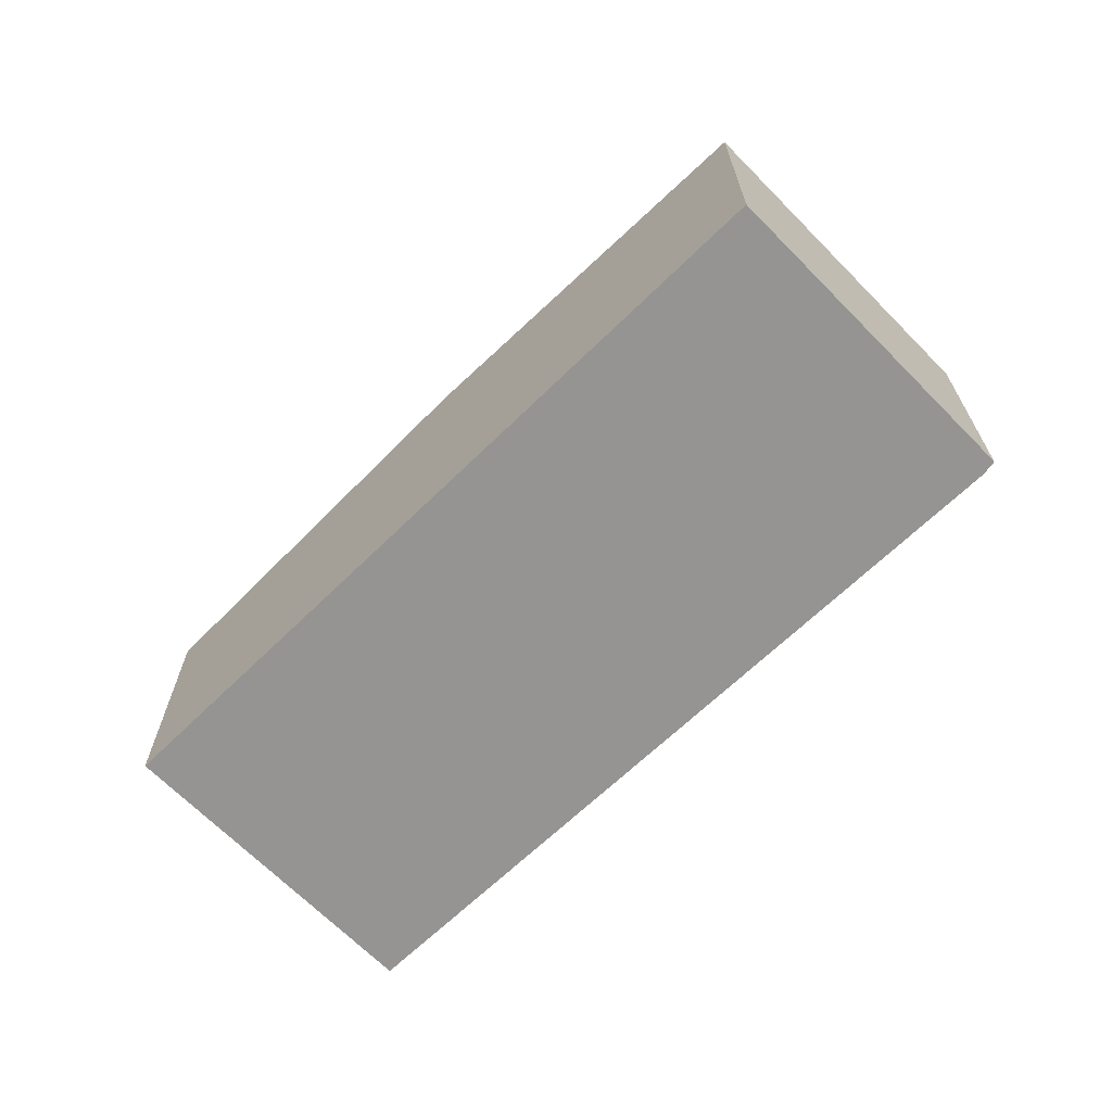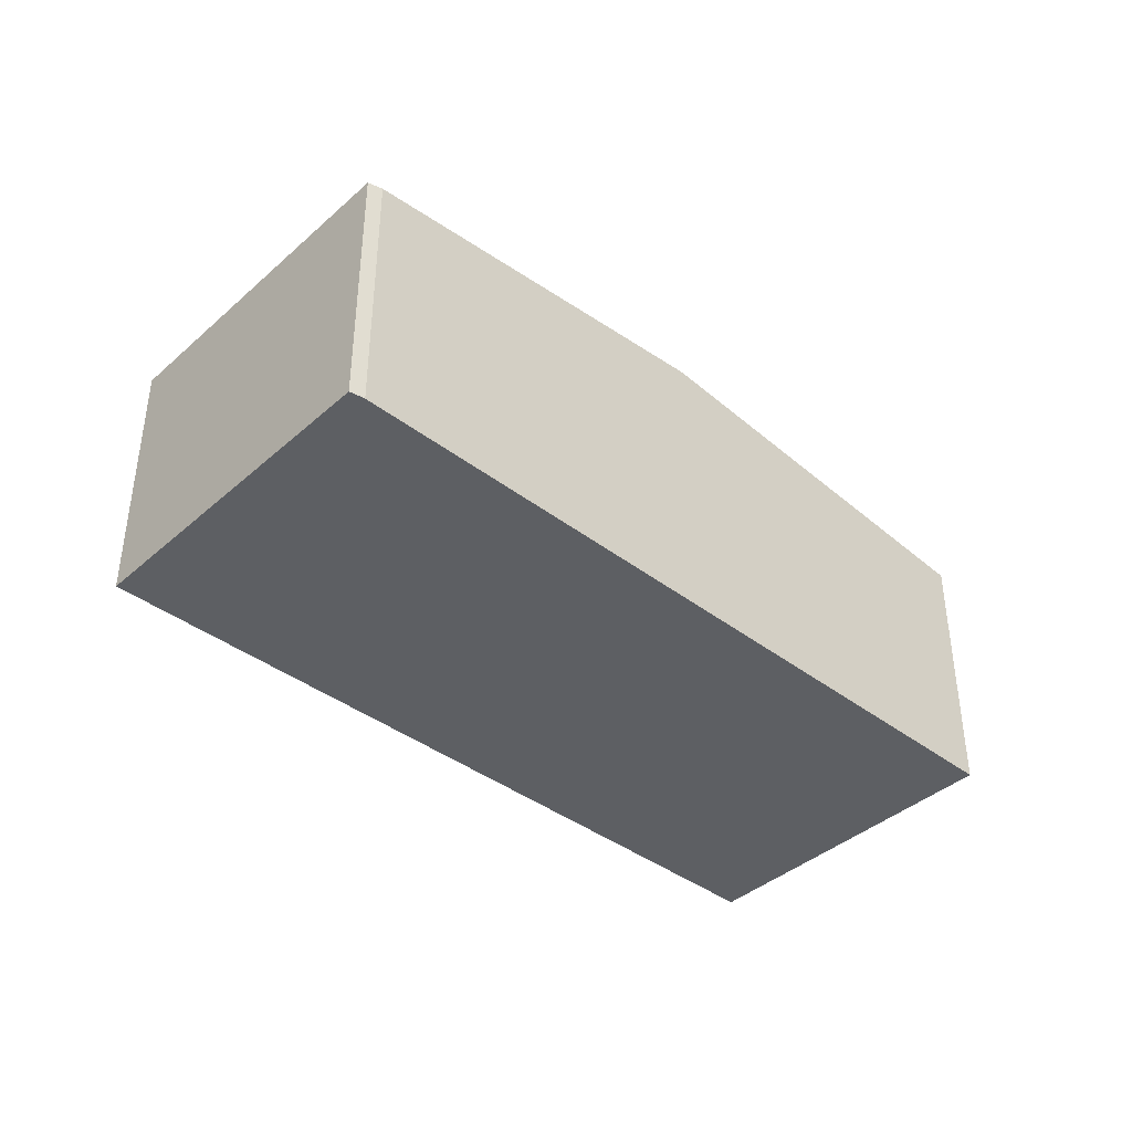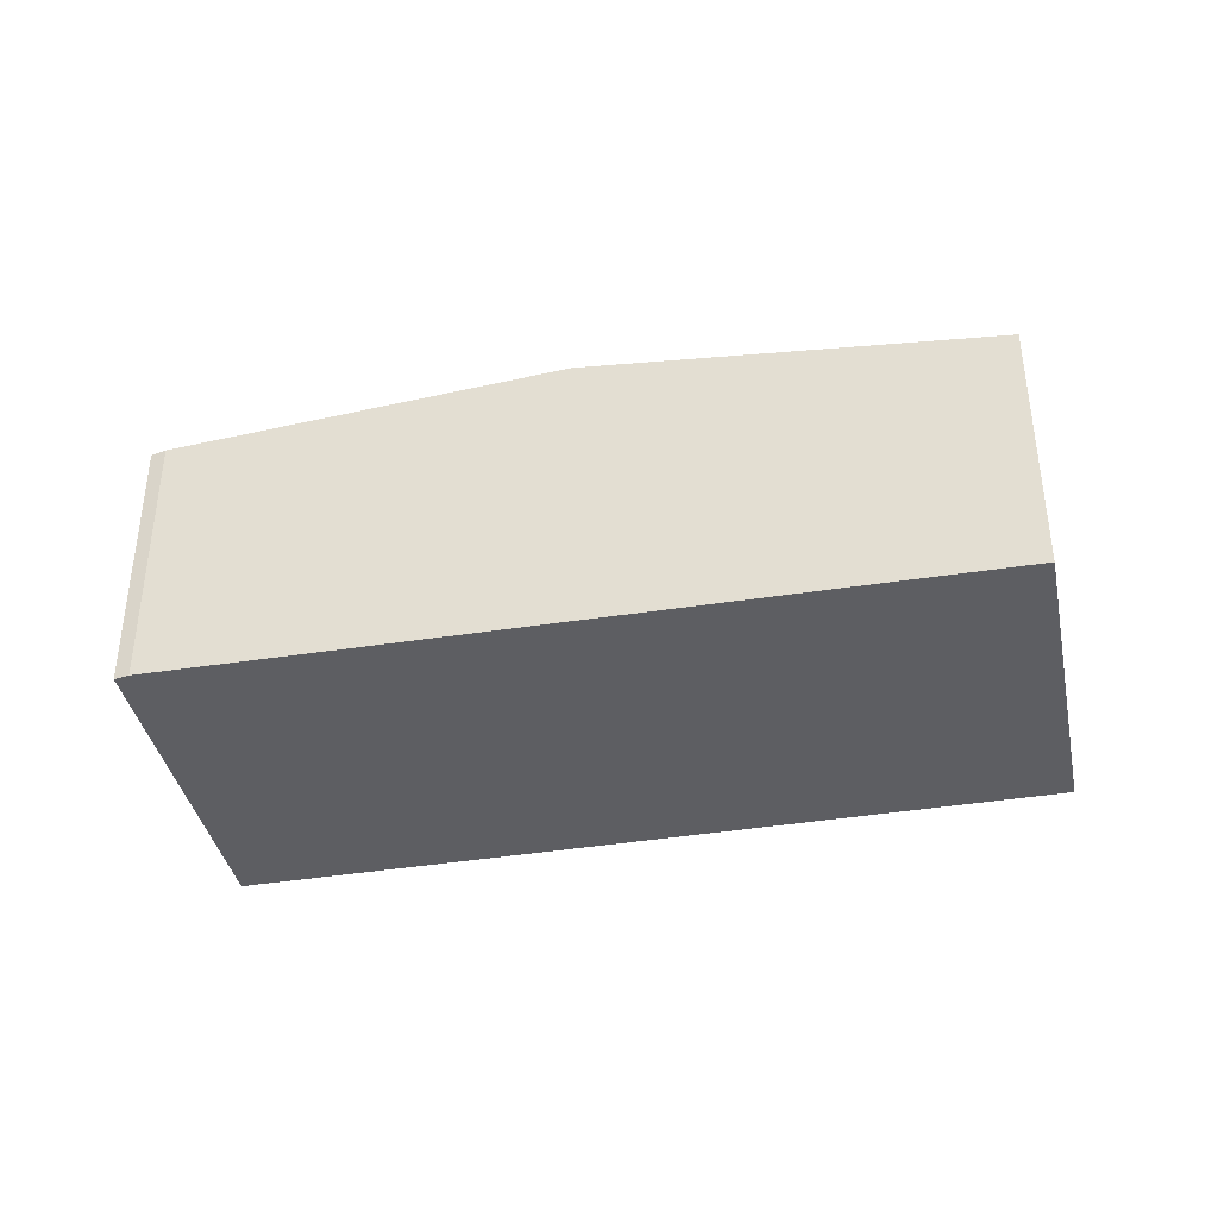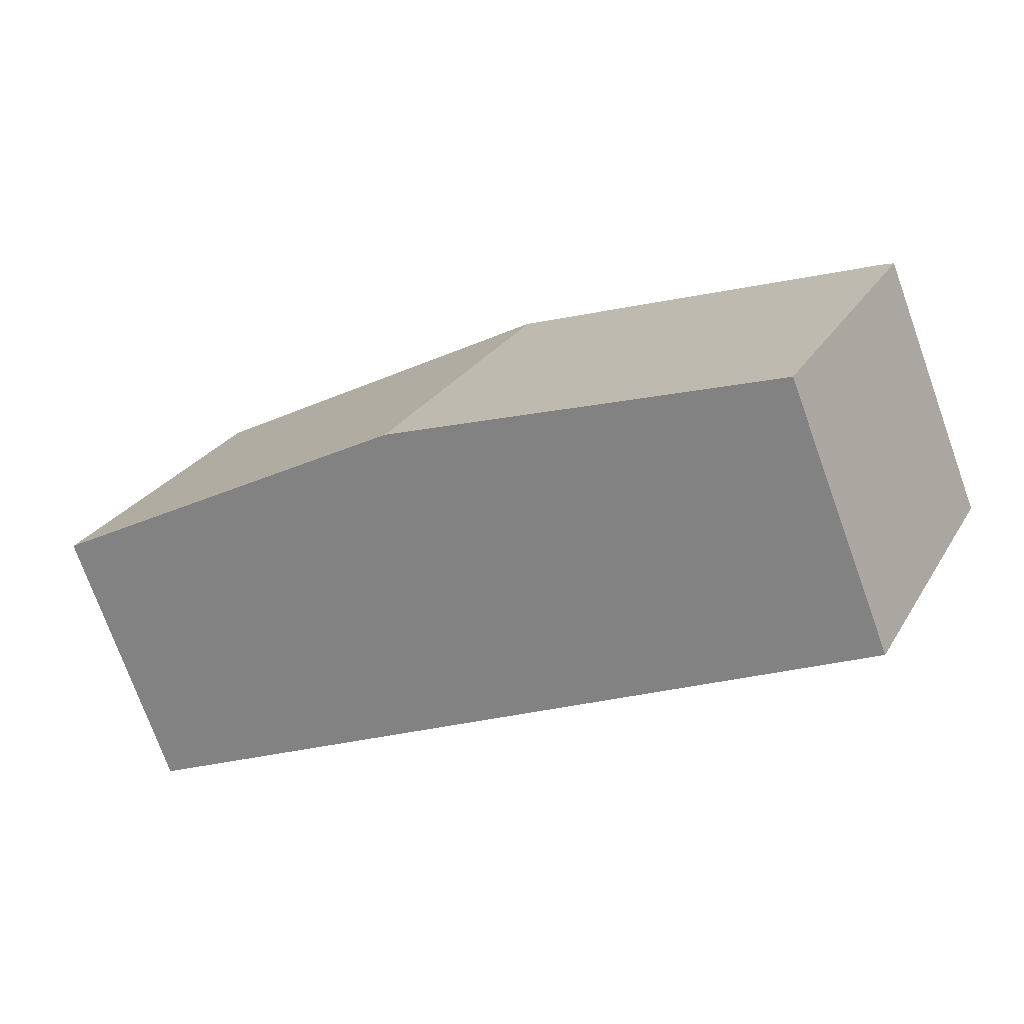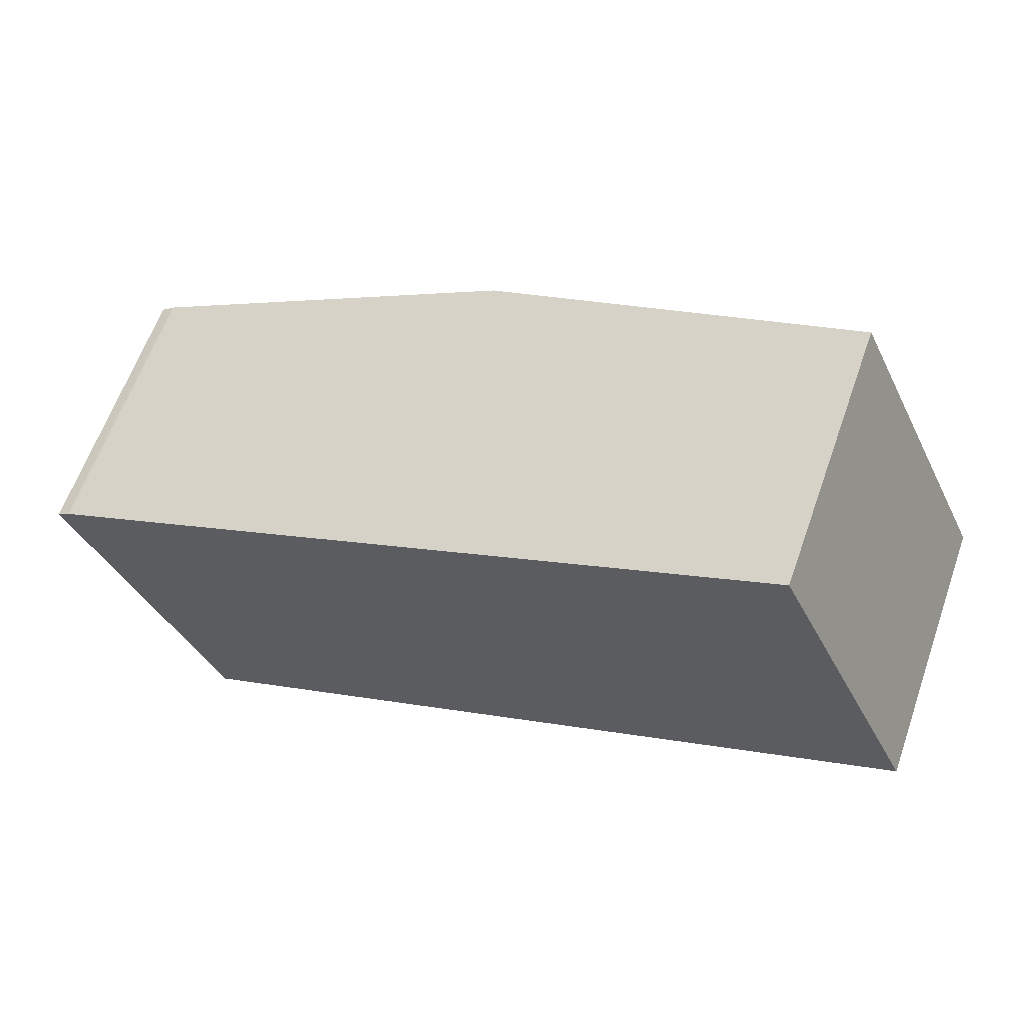
<metadata>
{"format":"obj","ext":"obj","renderer":"f3d","projection":"perspective","resolution":1024,"background":"white","views":[{"elev":-67.1,"azim":-160.5,"up":"+Y"},{"elev":-40.1,"azim":-67.7,"up":"+Y"},{"elev":-39.0,"azim":-13.3,"up":"+Y"},{"elev":-74.7,"azim":-160.2,"up":"+Z"},{"elev":62.1,"azim":19.4,"up":"+Z"}]}
</metadata>
<code>
v  9.924 5.82 -2.71
v  14.76 5.127 5.512
v  17.04 5.129 0.594
v  14.29 5.127 6.526
v  12.05 5.344 5.512
v  9.426 5.597 4.326
v  7.121 5.82 3.283
v  0 5.129 3.141e-16
v  3.028 5.15 -5.914
v  2.813 5.129 -6.014
v  0.243 5.155 0.169
v  2.813 3.683e-16 -6.014
v  0 0 0
v  0.243 -1.035e-17 0.169
v  7.121 -2.01e-16 3.283
v  9.426 -2.649e-16 4.326
v  12.05 -3.375e-16 5.512
v  14.29 -3.996e-16 6.526
v  17.04 -3.637e-17 0.594
v  14.76 -3.375e-16 5.512
v  9.924 1.659e-16 -2.71
v  3.028 3.621e-16 -5.914
g defaultobject
f 1 2 3
f 2 1 4
f 4 1 5
f 5 1 6
f 6 1 7
f 8 9 10
f 9 8 1
f 1 8 7
f 7 8 11
f 12 8 10
f 8 12 13
f 8 14 11
f 14 8 13
f 14 7 11
f 7 14 15
f 7 15 6
f 6 15 5
f 5 15 16
f 5 16 17
f 5 17 4
f 4 17 18
f 18 2 4
f 2 18 3
f 3 18 19
f 19 18 20
f 19 1 3
f 1 19 21
f 1 21 9
f 9 21 22
f 9 22 10
f 10 22 12
f 17 20 18
f 20 17 19
f 19 17 16
f 19 16 21
f 21 16 15
f 21 15 14
f 21 14 22
f 22 14 13
f 22 13 12

</code>
